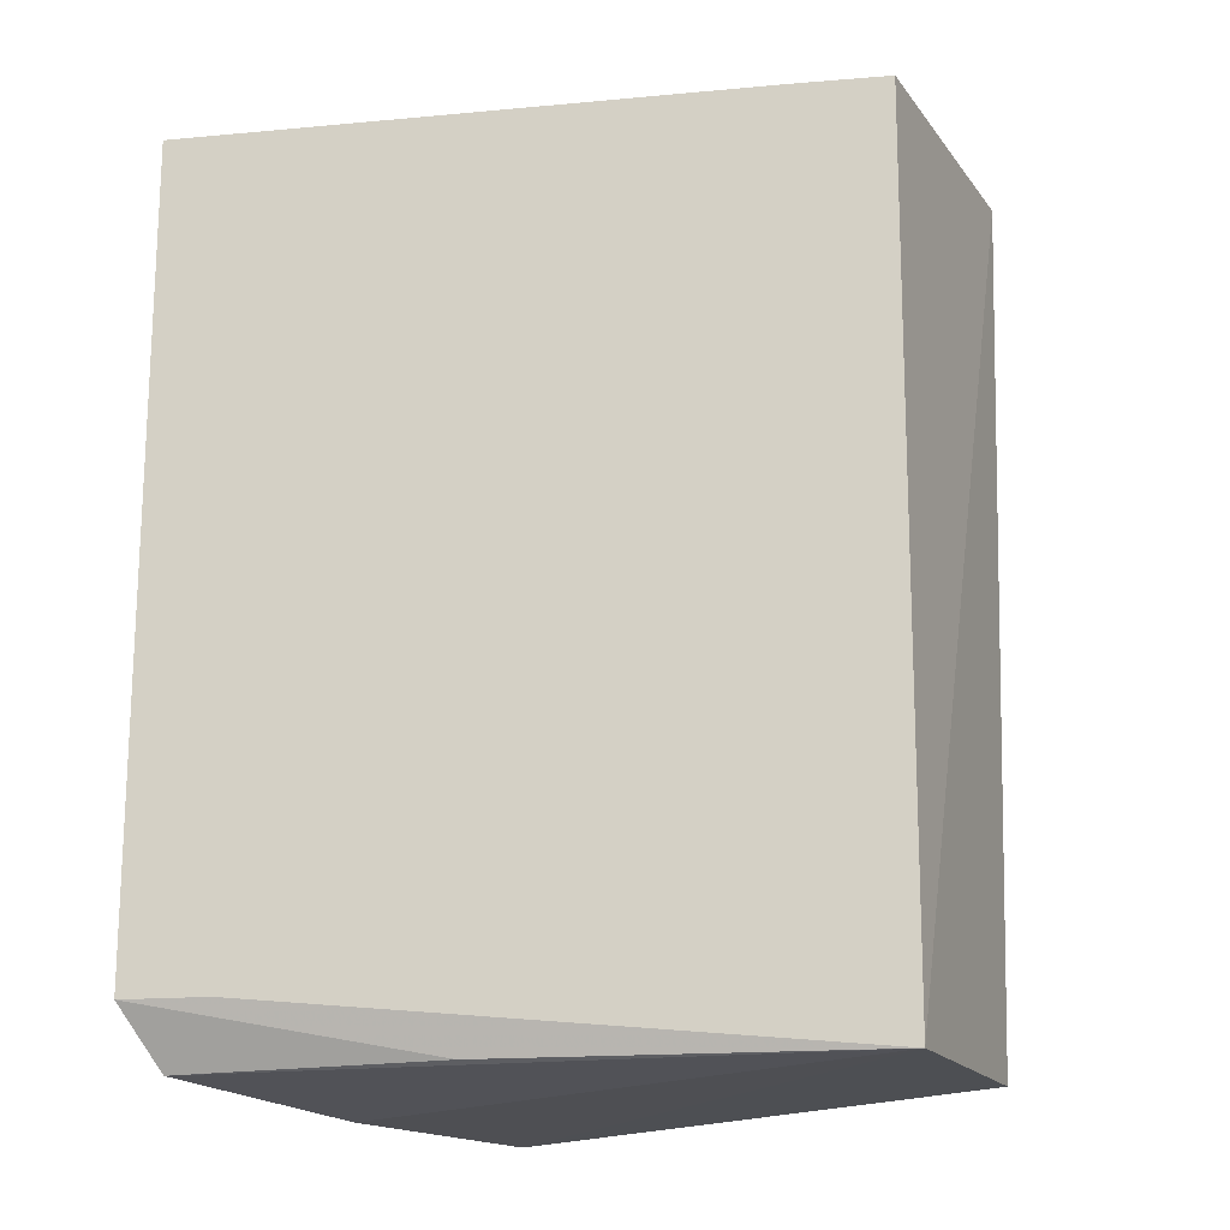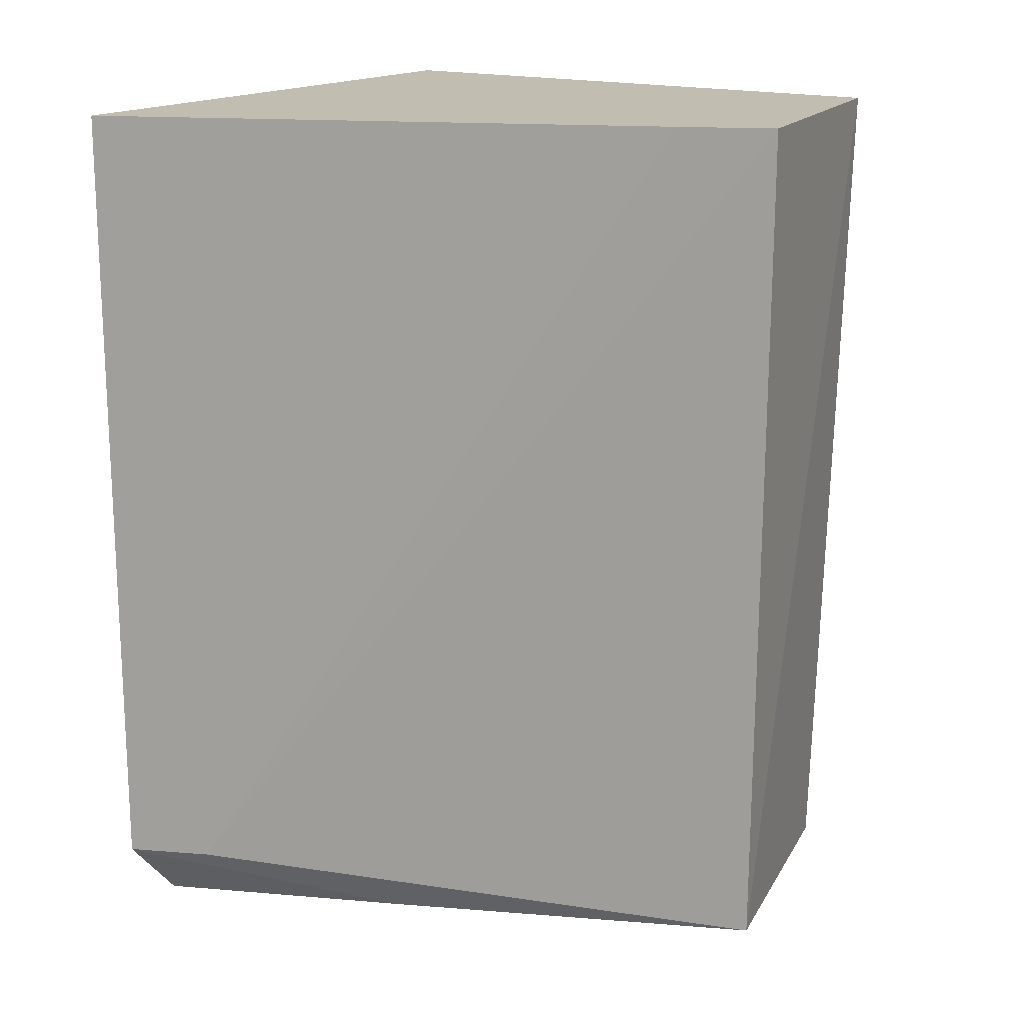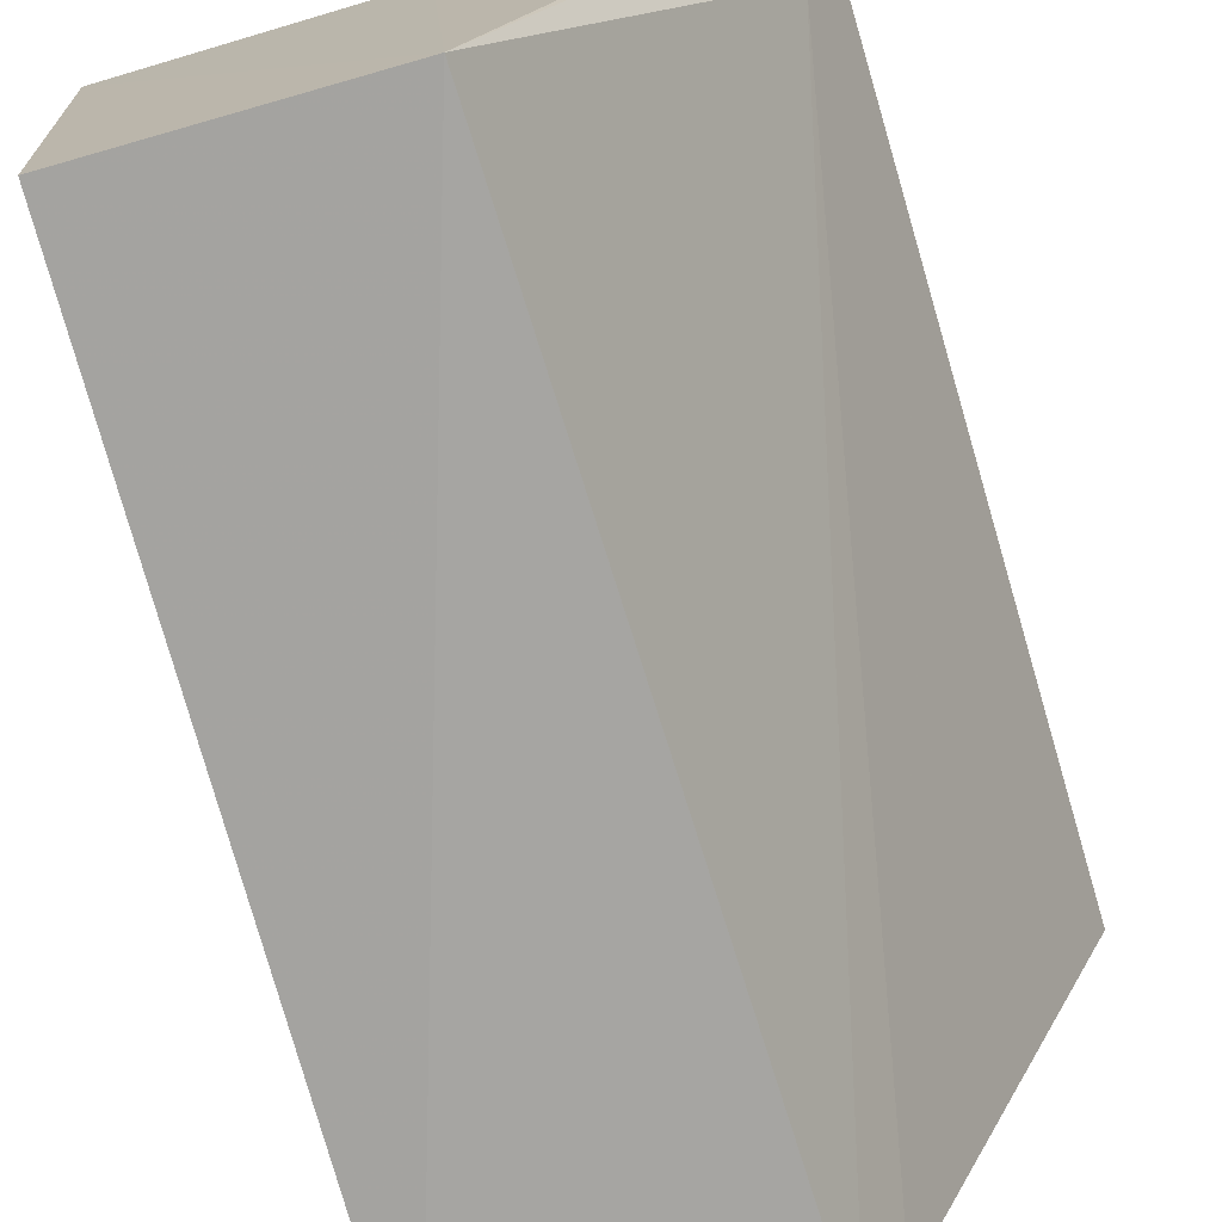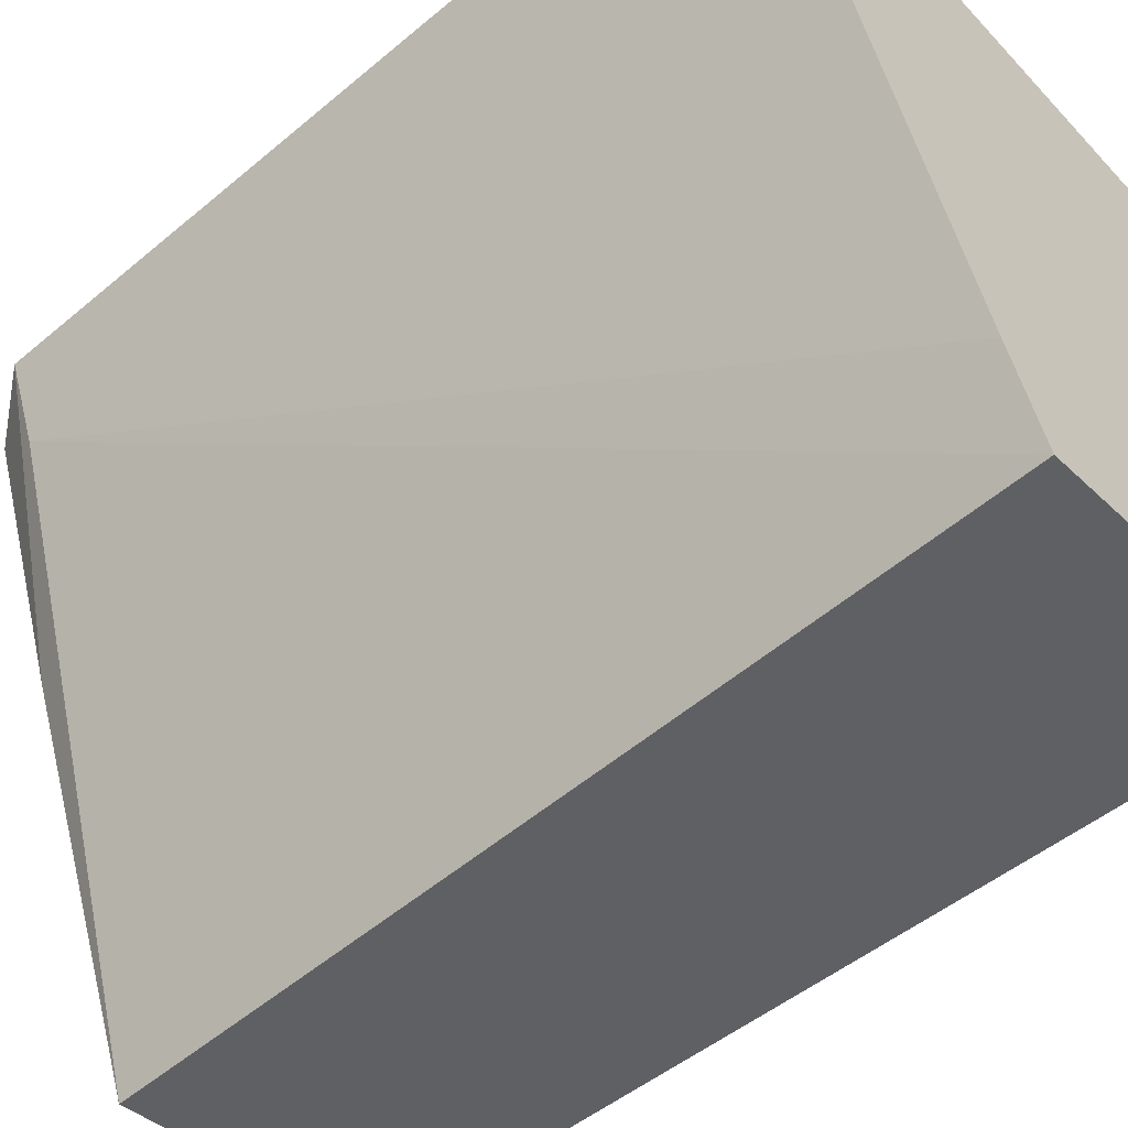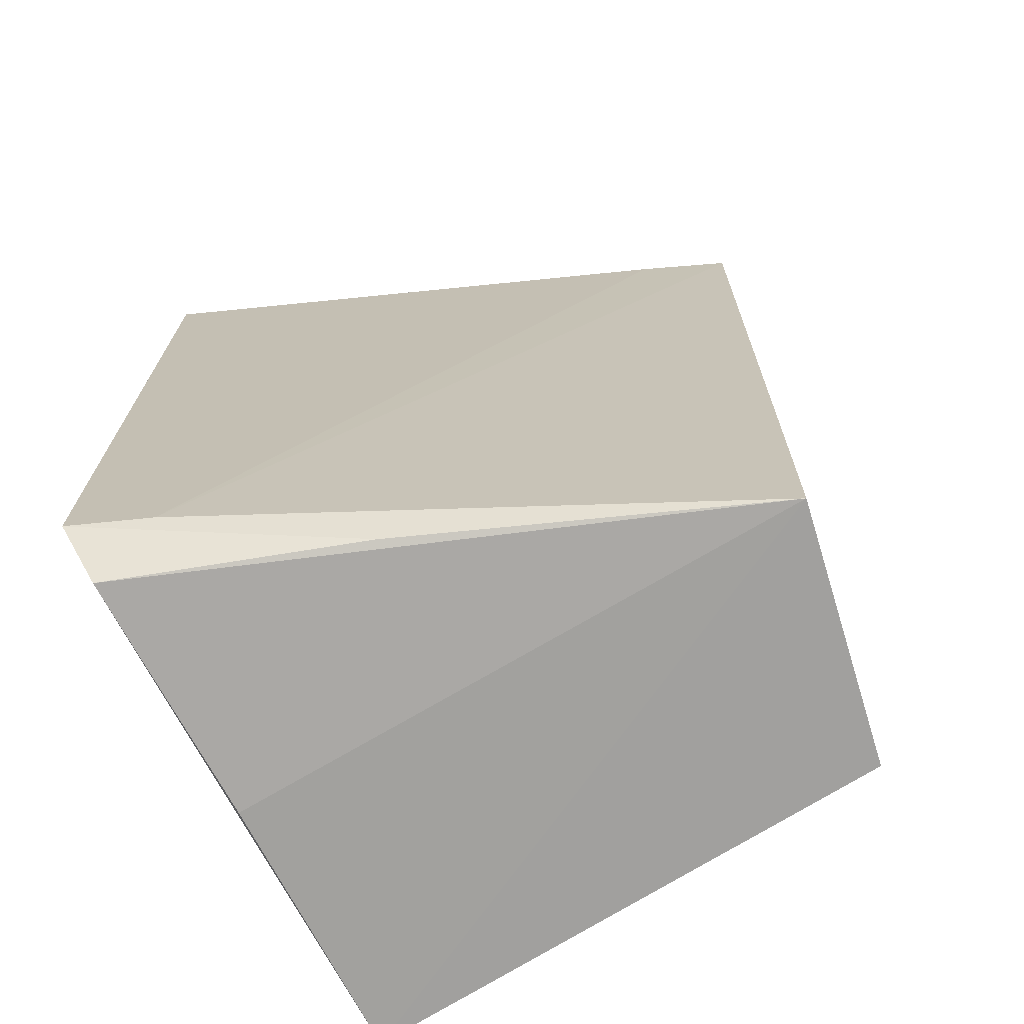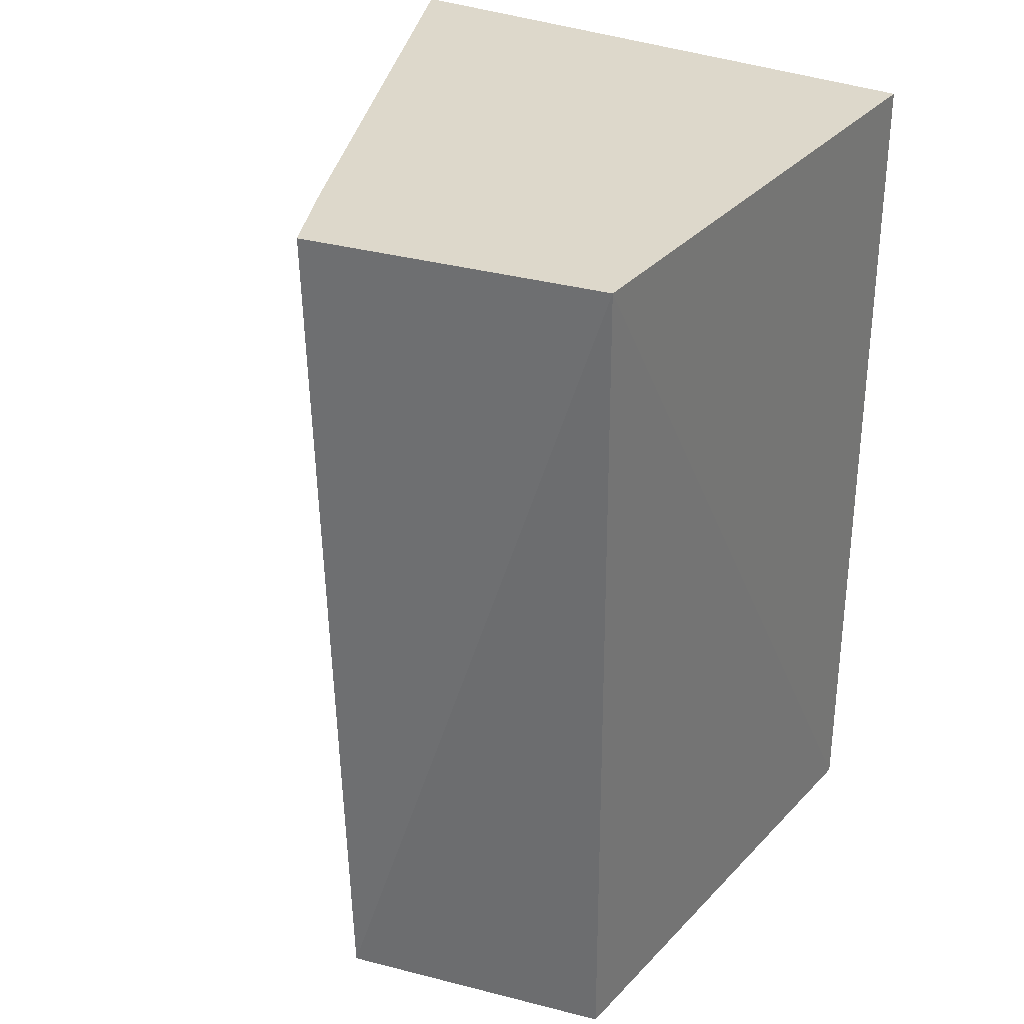
<metadata>
{"format":"obj","ext":"obj","renderer":"f3d","projection":"perspective","resolution":1024,"background":"white","views":[{"elev":-17.1,"azim":-58.1,"up":"+Z"},{"elev":16.8,"azim":-59.4,"up":"+Z"},{"elev":-76.8,"azim":-163.6,"up":"+Y"},{"elev":-53.0,"azim":-48.0,"up":"+Y"},{"elev":-70.8,"azim":-62.9,"up":"+Z"},{"elev":31.2,"azim":29.8,"up":"+Z"}]}
</metadata>
<code>
v -0.07623 -0.4794 0.01826
v -0.07757 -0.476 -0.122
v -0.07114 -0.3864 0.01826
v -0.1657 -0.3819 0.01826
v -0.1247 -0.4857 0.01826
v -0.07114 -0.3864 -0.1257
v -0.1219 -0.4837 -0.122
v -0.1605 -0.395 -0.1131
v -0.1308 -0.471 0.01826
v -0.1657 -0.3819 -0.1131
v -0.1581 -0.3848 -0.1229
v -0.1166 -0.3864 -0.1257
v -0.1448 -0.4251 -0.122
f 1 3 4
f 5 1 4
f 6 4 3
f 6 1 2
f 6 3 1
f 7 2 1
f 7 1 5
f 7 6 2
f 8 7 5
f 9 8 5
f 9 5 4
f 9 4 8
f 10 8 4
f 10 4 6
f 10 7 8
f 11 10 6
f 12 11 6
f 12 6 7
f 12 7 11
f 13 11 7
f 13 7 10
f 13 10 11

</code>
